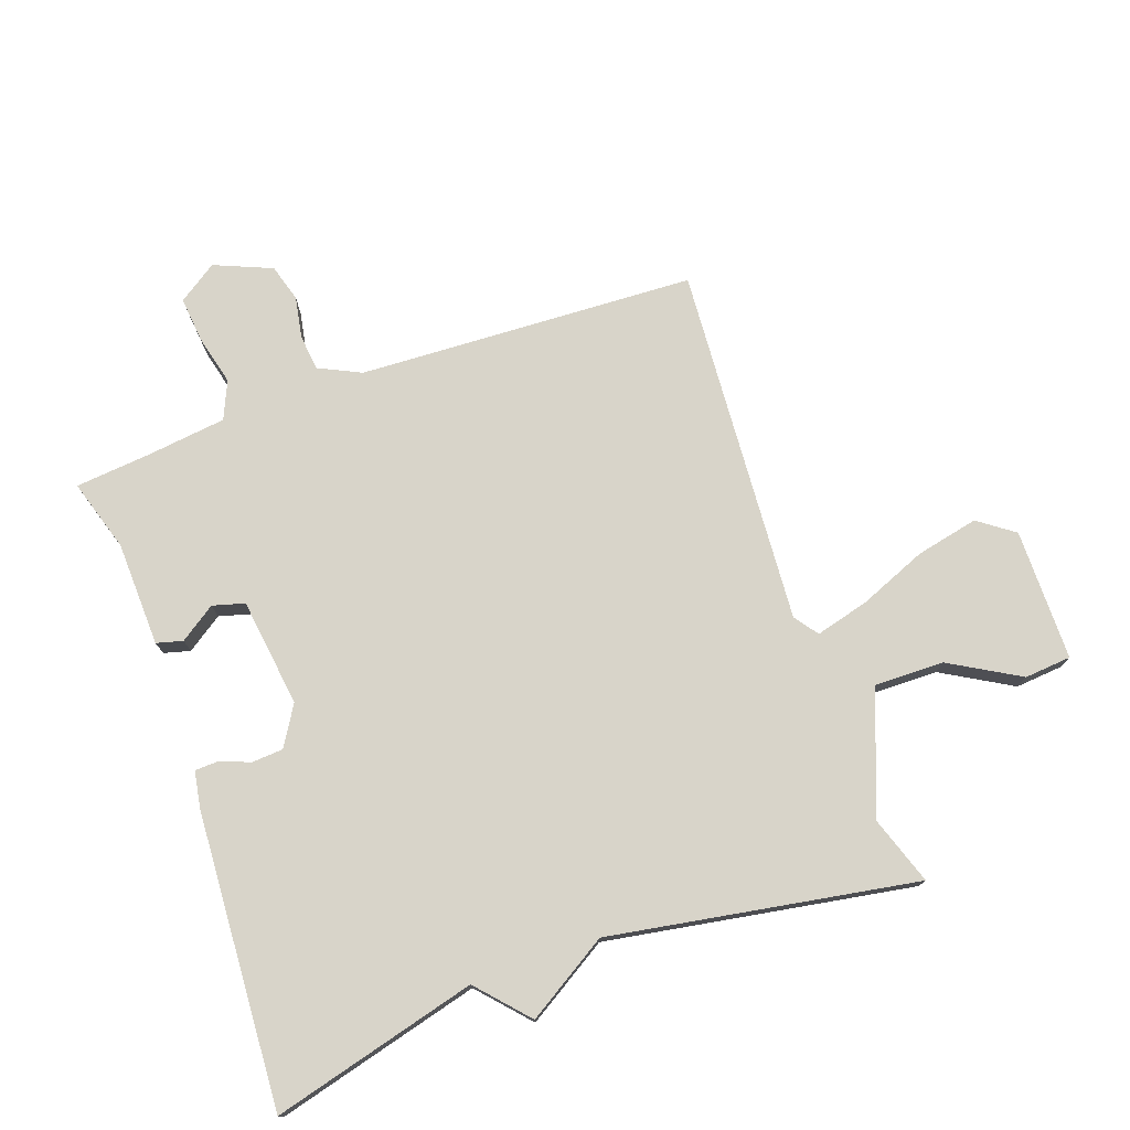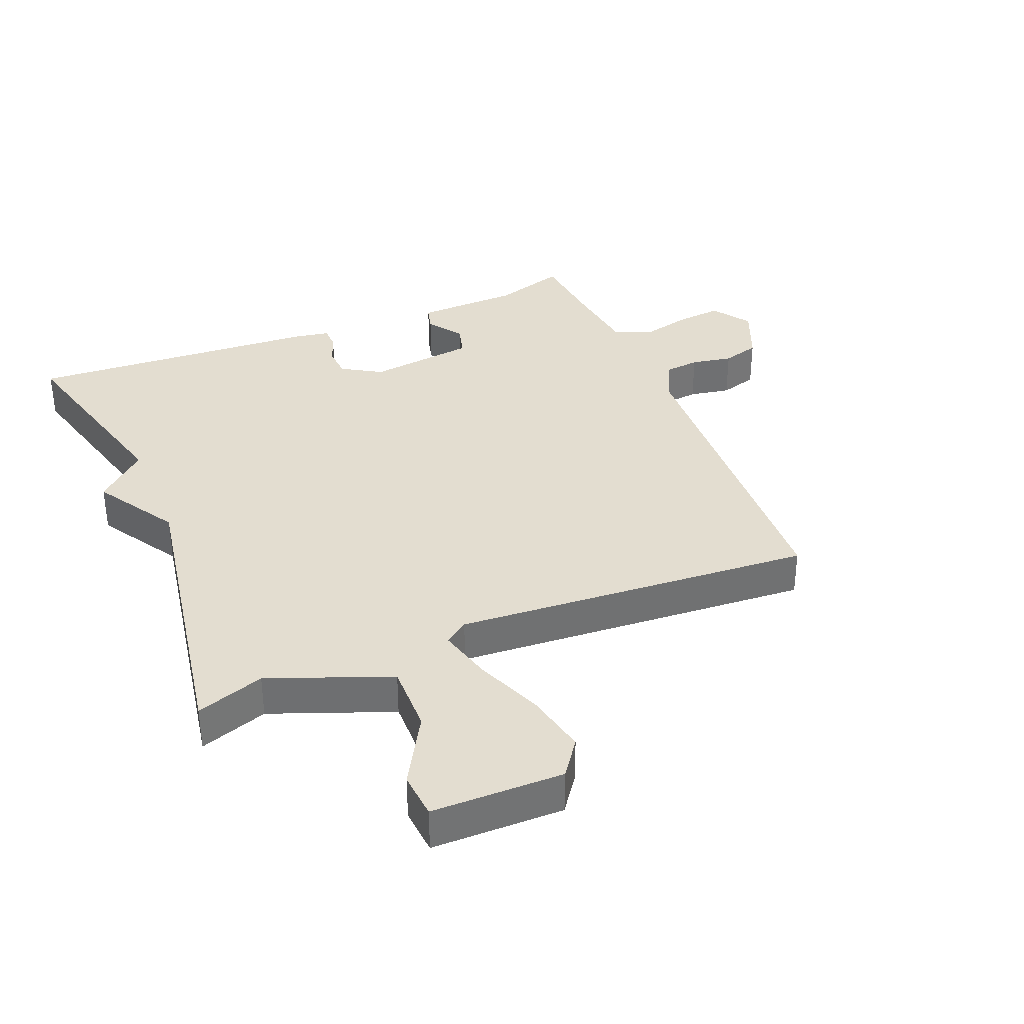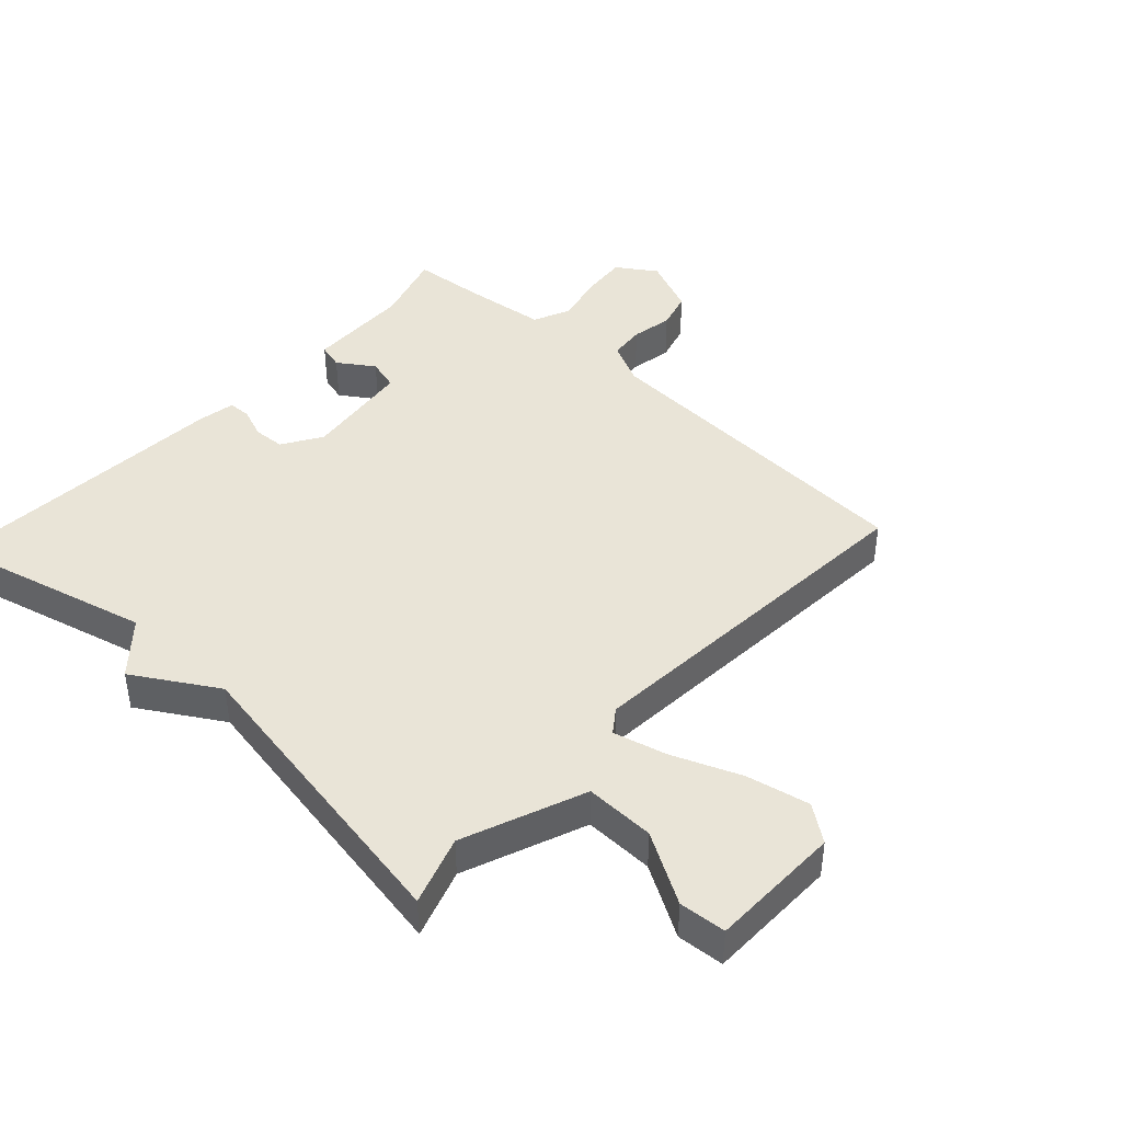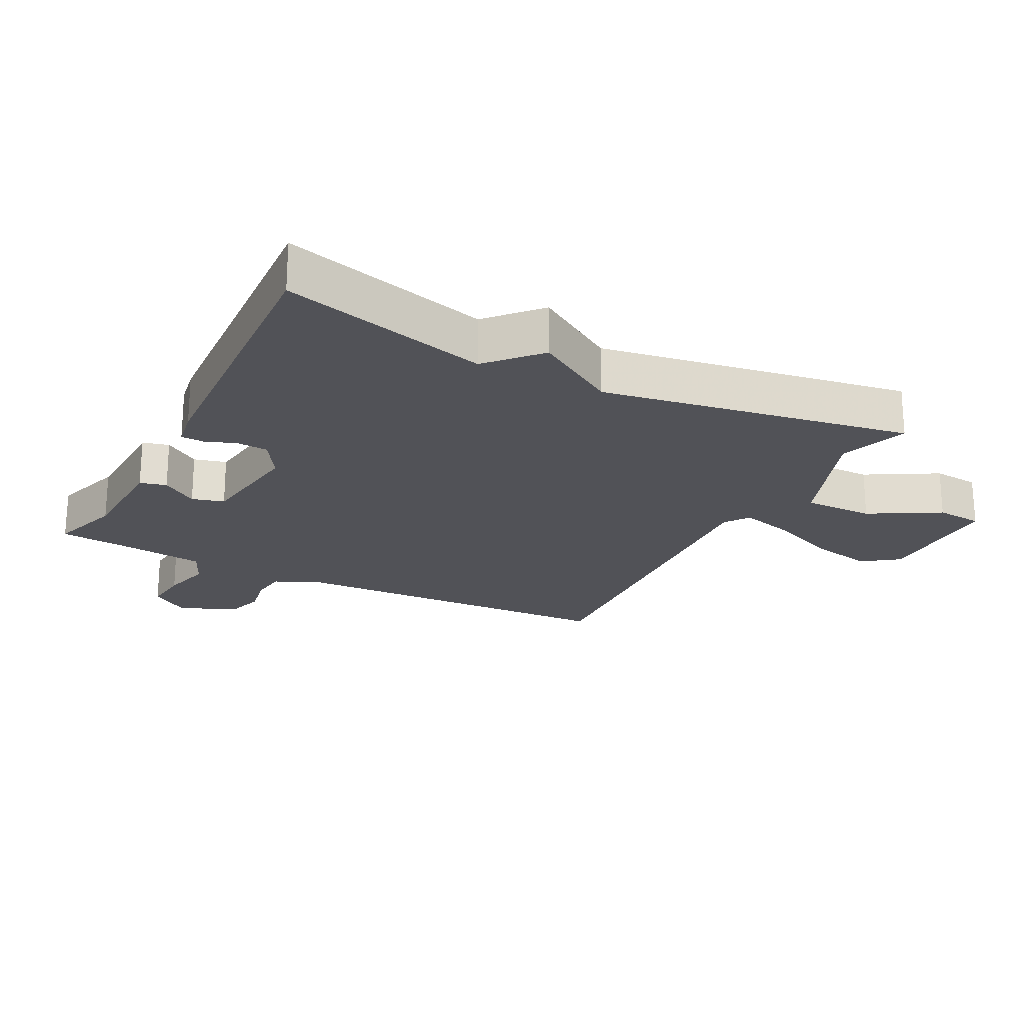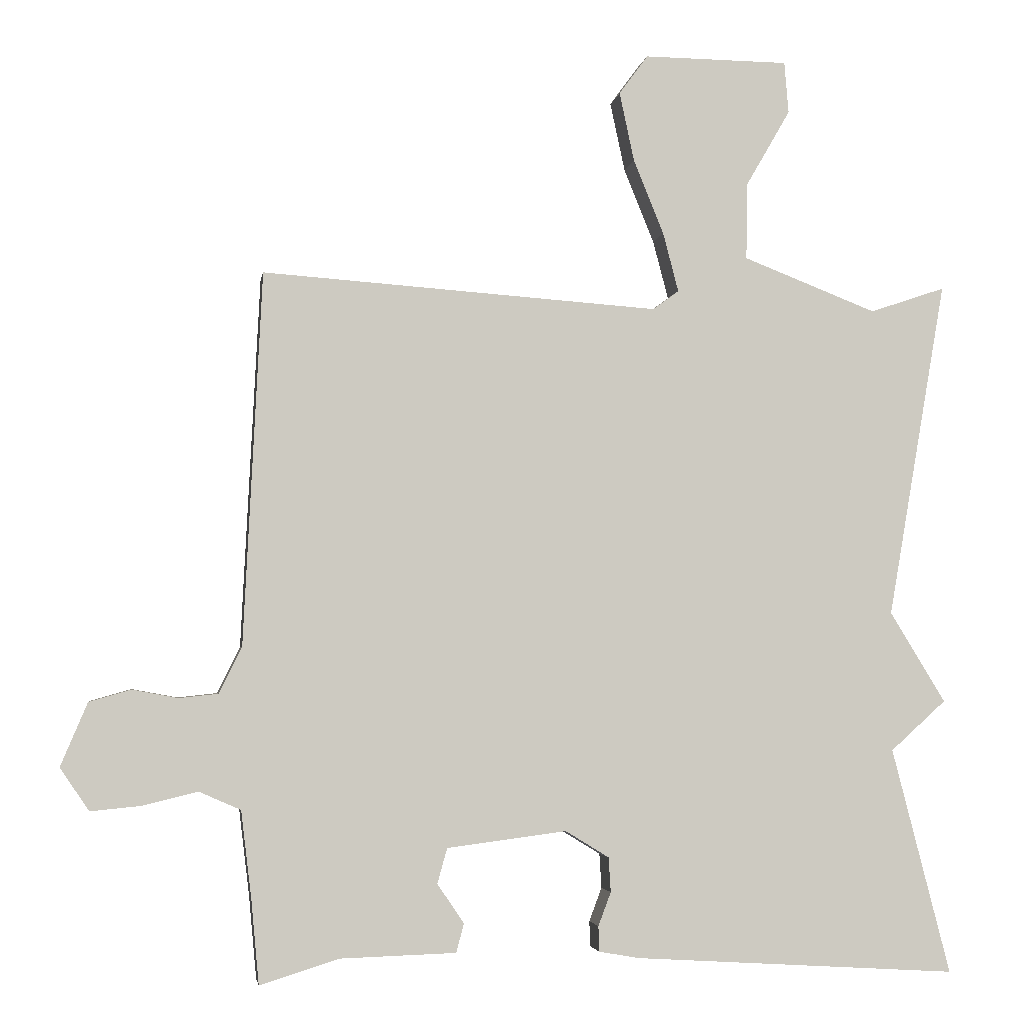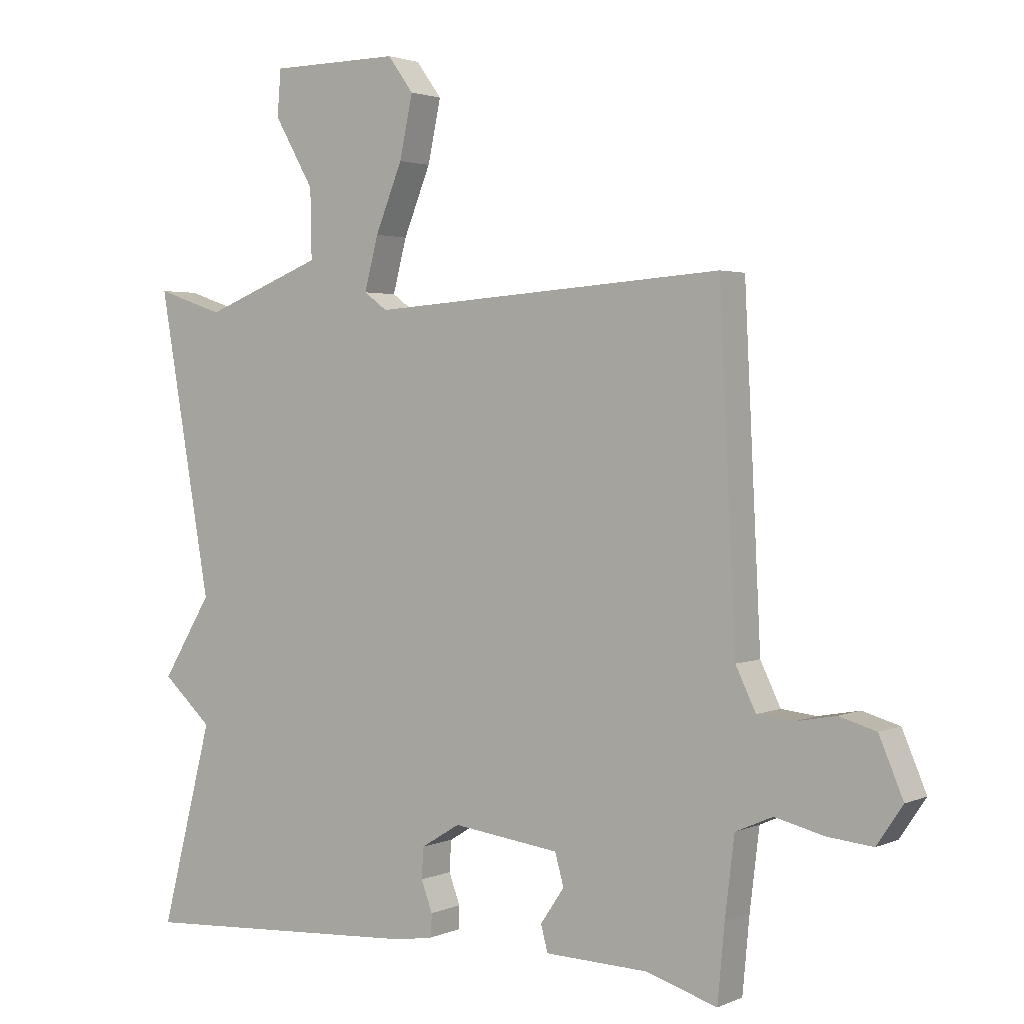
<metadata>
{"format":"obj","ext":"obj","renderer":"f3d","projection":"perspective","resolution":1024,"background":"white","views":[{"elev":75.4,"azim":-109.7,"up":"+Y"},{"elev":35.5,"azim":-22.5,"up":"+Y"},{"elev":42.9,"azim":-47.1,"up":"+Y"},{"elev":-21.6,"azim":-117.6,"up":"+Y"},{"elev":-3.5,"azim":171.2,"up":"+Z"},{"elev":2.3,"azim":34.3,"up":"+Z"}]}
</metadata>
<code>
v -0.5 0.07 0.5
v -0.393 0.07 0.464
v -0.203 0.07 0.538
v -0.205 0.07 0.647
v -0.268 0.07 0.756
v -0.262 0.07 0.829
v -0.056 0.07 0.831
v -0.015 0.07 0.775
v -0.036 0.07 0.677
v -0.079 0.07 0.571
v -0.101 0.07 0.487
v -0.064 0.07 0.46
v 0.5 0.07 0.5
v 0.526 0.07 -0.029
v 0.558 0.07 -0.095
v 0.614 0.07 -0.101
v 0.679 0.07 -0.089
v 0.738 0.07 -0.106
v 0.776 0.07 -0.196
v 0.735 0.07 -0.257
v 0.663 0.07 -0.25
v 0.585 0.07 -0.231
v 0.526 0.07 -0.257
v 0.511 0.07 -0.381
v 0.5 0.07 -0.5
v 0.387 0.07 -0.465
v 0.223 0.07 -0.46
v 0.212 0.07 -0.419
v 0.25 0.07 -0.363
v 0.236 0.07 -0.313
v 0.066 0.07 -0.291
v 0.004 0.07 -0.329
v 0.001 0.07 -0.378
v 0.019 0.07 -0.426
v 0.018 0.07 -0.462
v -0.04 0.07 -0.472
v -0.5 0.07 -0.5
v -0.417 0.07 -0.179
v -0.496 0.07 -0.108
v -0.417 0.07 0.021
v -0.5 0 0.5
v -0.393 0 0.464
v -0.203 0 0.538
v -0.205 0 0.647
v -0.268 0 0.756
v -0.262 0 0.829
v -0.056 0 0.831
v -0.015 0 0.775
v -0.036 0 0.677
v -0.079 0 0.571
v -0.101 0 0.487
v -0.064 0 0.46
v 0.5 0 0.5
v 0.526 0 -0.029
v 0.558 0 -0.095
v 0.614 0 -0.101
v 0.679 0 -0.089
v 0.738 0 -0.106
v 0.776 0 -0.196
v 0.735 0 -0.257
v 0.663 0 -0.25
v 0.585 0 -0.231
v 0.526 0 -0.257
v 0.511 0 -0.381
v 0.5 0 -0.5
v 0.387 0 -0.465
v 0.223 0 -0.46
v 0.212 0 -0.419
v 0.25 0 -0.363
v 0.236 0 -0.313
v 0.066 0 -0.291
v 0.004 0 -0.329
v 0.001 0 -0.378
v 0.019 0 -0.426
v 0.018 0 -0.462
v -0.04 0 -0.472
v -0.5 0 -0.5
v -0.417 0 -0.179
v -0.496 0 -0.108
v -0.417 0 0.021
f 38 39 40
f 36 37 38
f 35 36 38
f 34 35 38
f 33 34 38
f 32 33 38 40
f 40 1 2
f 32 40 2
f 31 32 2
f 26 27 28 29
f 26 29 30
f 25 26 30
f 24 25 30
f 23 24 30
f 31 2 3
f 30 31 3
f 23 30 3
f 22 23 3
f 20 21 22
f 19 20 22
f 18 19 22
f 17 18 22
f 16 17 22
f 12 13 14
f 11 12 14 15
f 8 9 10
f 7 8 10
f 6 7 10
f 5 6 10
f 4 5 10
f 4 10 11
f 3 4 11
f 22 3 11 15
f 15 16 22
f 80 79 78
f 78 77 76
f 78 76 75
f 78 75 74
f 78 74 73
f 80 78 73 72
f 42 41 80
f 42 80 72
f 42 72 71
f 69 68 67 66
f 70 69 66
f 70 66 65
f 70 65 64
f 70 64 63
f 43 42 71
f 43 71 70
f 43 70 63
f 43 63 62
f 62 61 60
f 62 60 59
f 62 59 58
f 62 58 57
f 62 57 56
f 54 53 52
f 55 54 52 51
f 50 49 48
f 50 48 47
f 50 47 46
f 50 46 45
f 50 45 44
f 51 50 44
f 51 44 43
f 55 51 43 62
f 62 56 55
f 1 41 42 2
f 2 42 43 3
f 3 43 44 4
f 4 44 45 5
f 5 45 46 6
f 6 46 47 7
f 7 47 48 8
f 8 48 49 9
f 9 49 50 10
f 10 50 51 11
f 11 51 52 12
f 12 52 53 13
f 13 53 54 14
f 14 54 55 15
f 15 55 56 16
f 16 56 57 17
f 17 57 58 18
f 18 58 59 19
f 19 59 60 20
f 20 60 61 21
f 21 61 62 22
f 22 62 63 23
f 23 63 64 24
f 24 64 65 25
f 25 65 66 26
f 26 66 67 27
f 27 67 68 28
f 28 68 69 29
f 29 69 70 30
f 30 70 71 31
f 31 71 72 32
f 32 72 73 33
f 33 73 74 34
f 34 74 75 35
f 35 75 76 36
f 36 76 77 37
f 37 77 78 38
f 38 78 79 39
f 39 79 80 40
f 40 80 41 1

</code>
